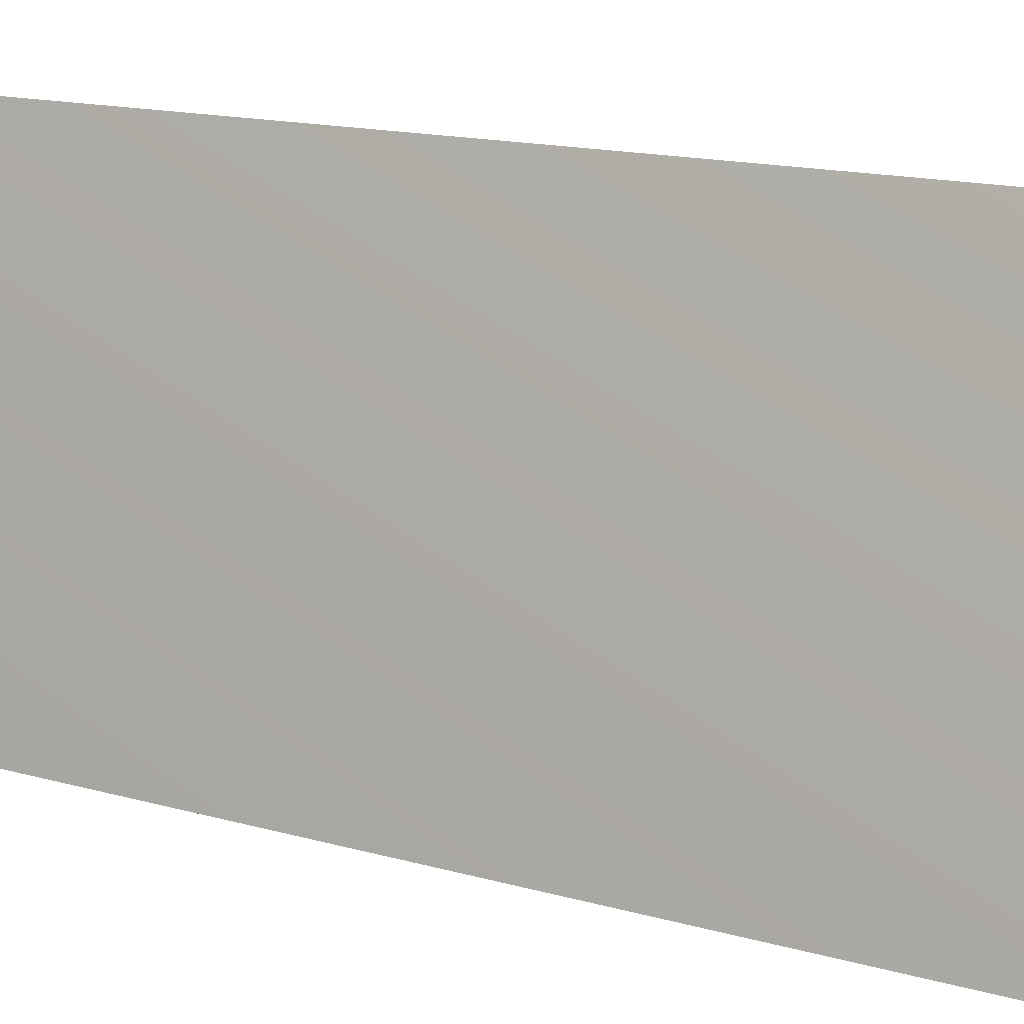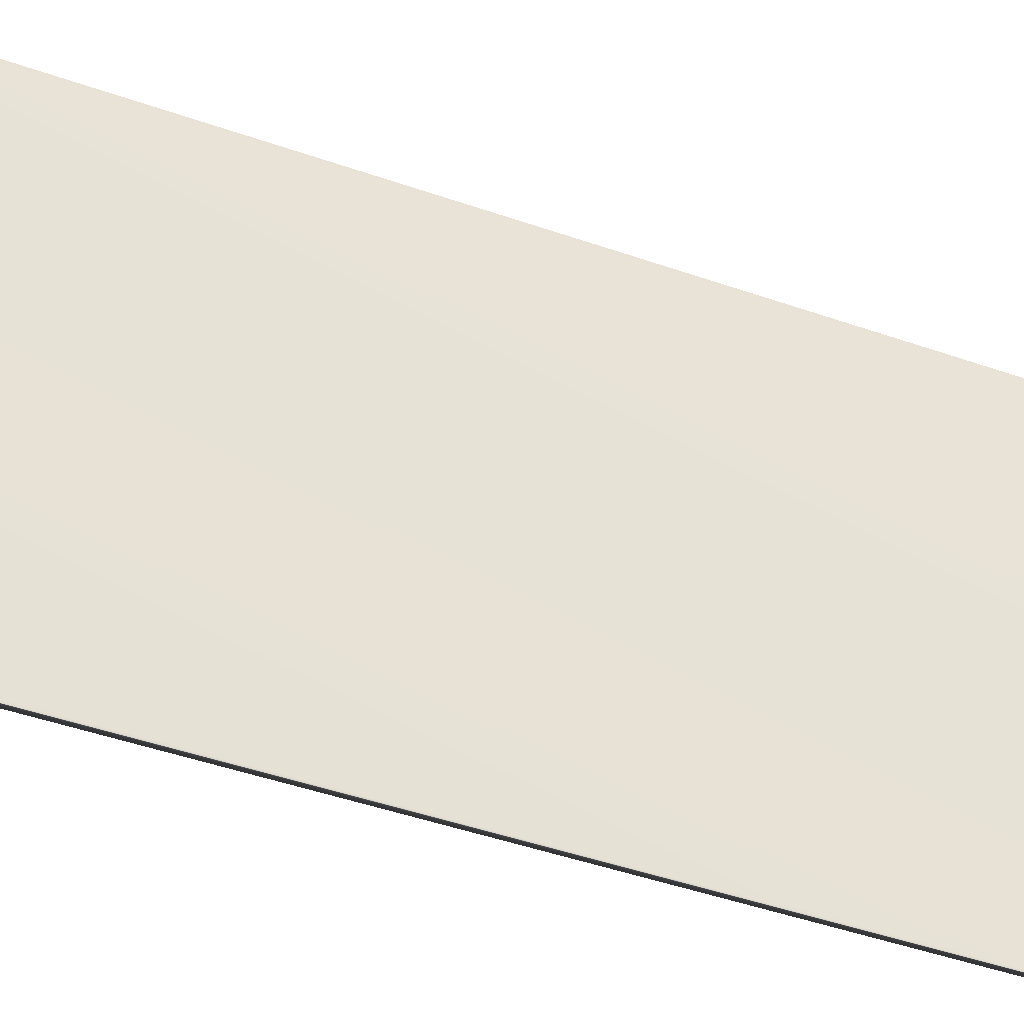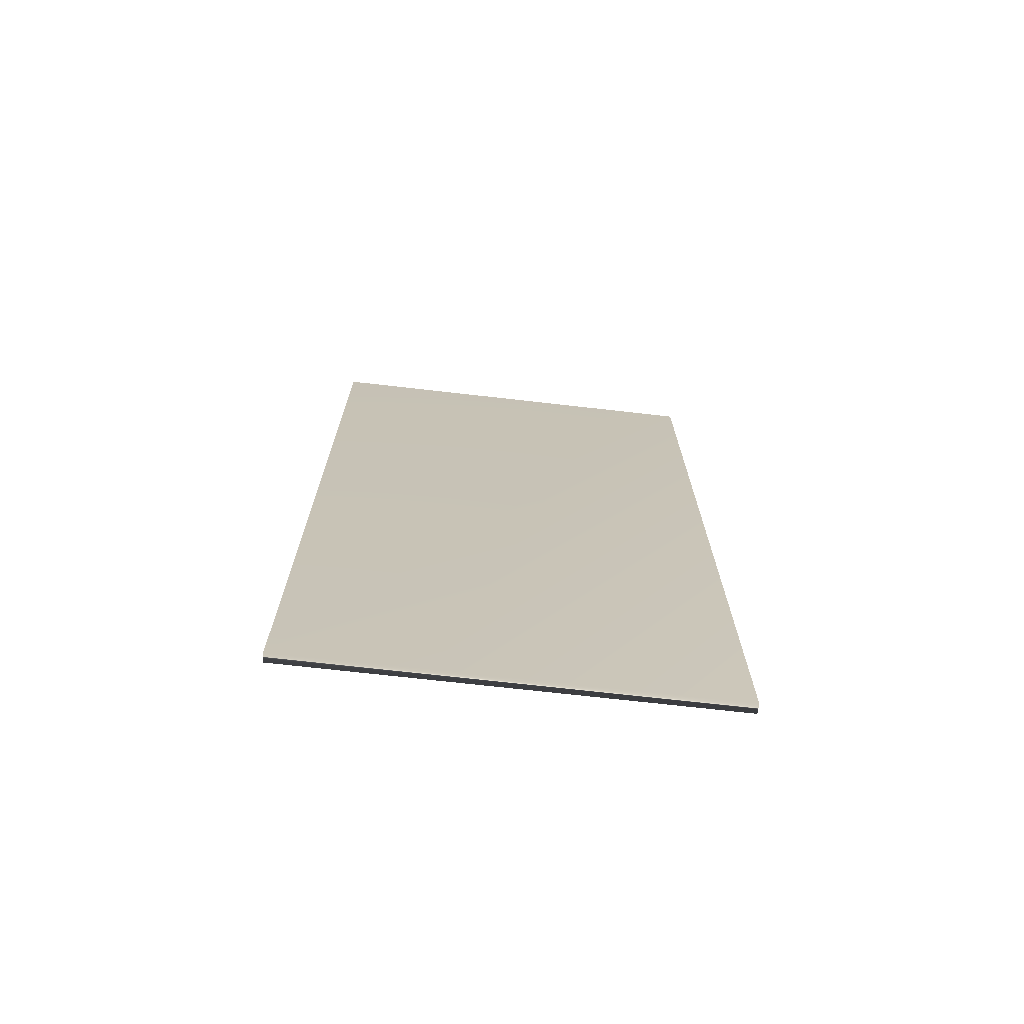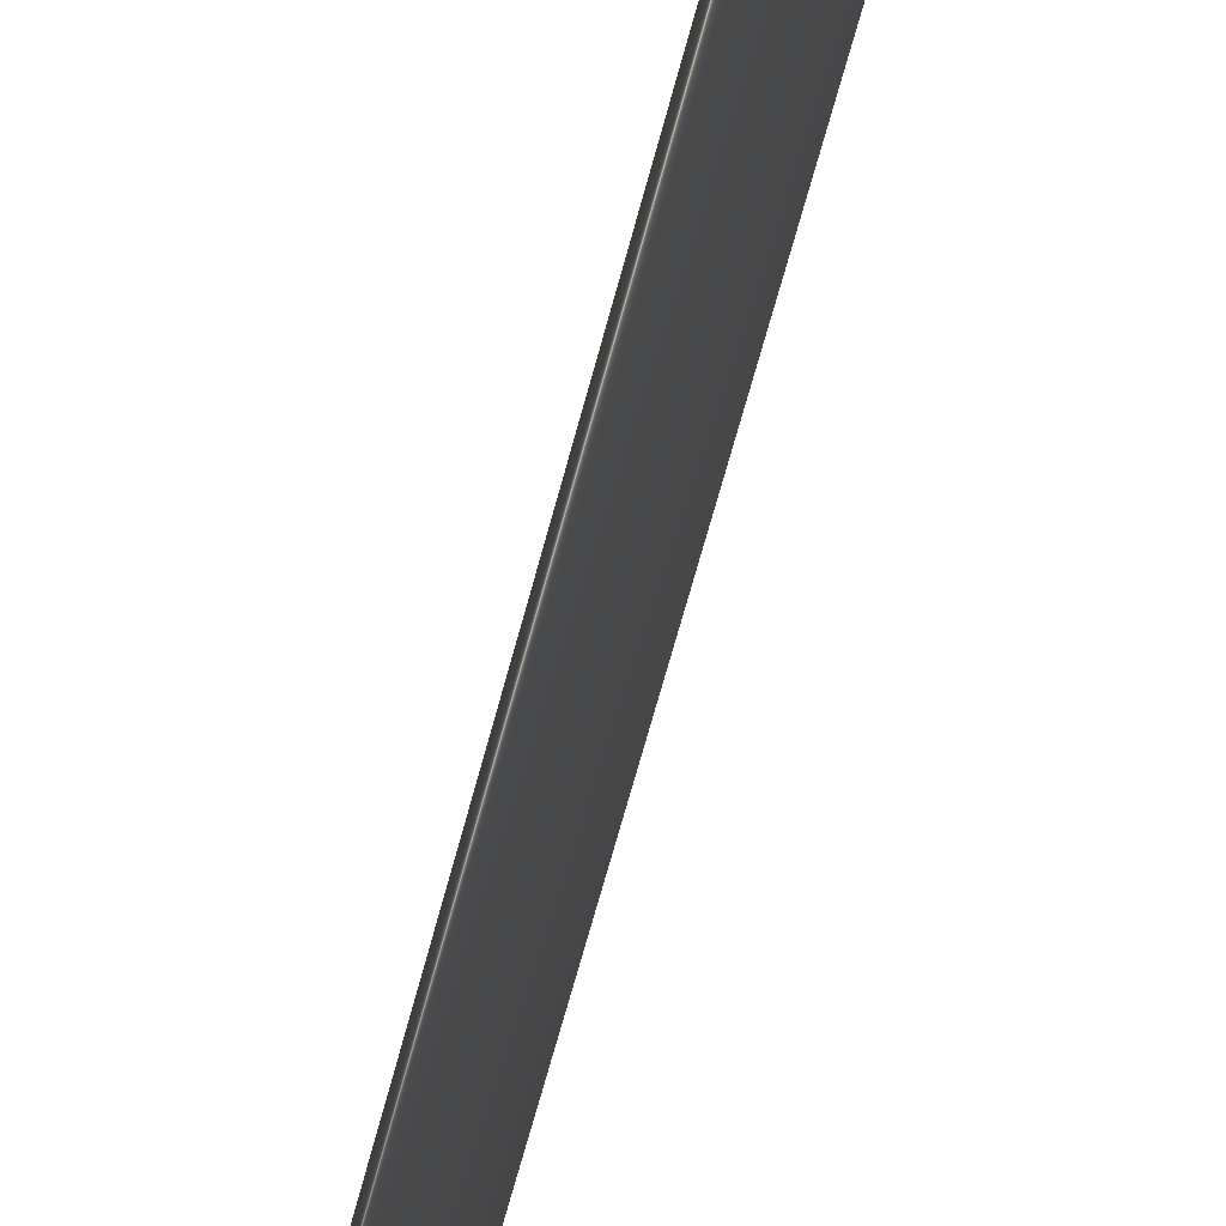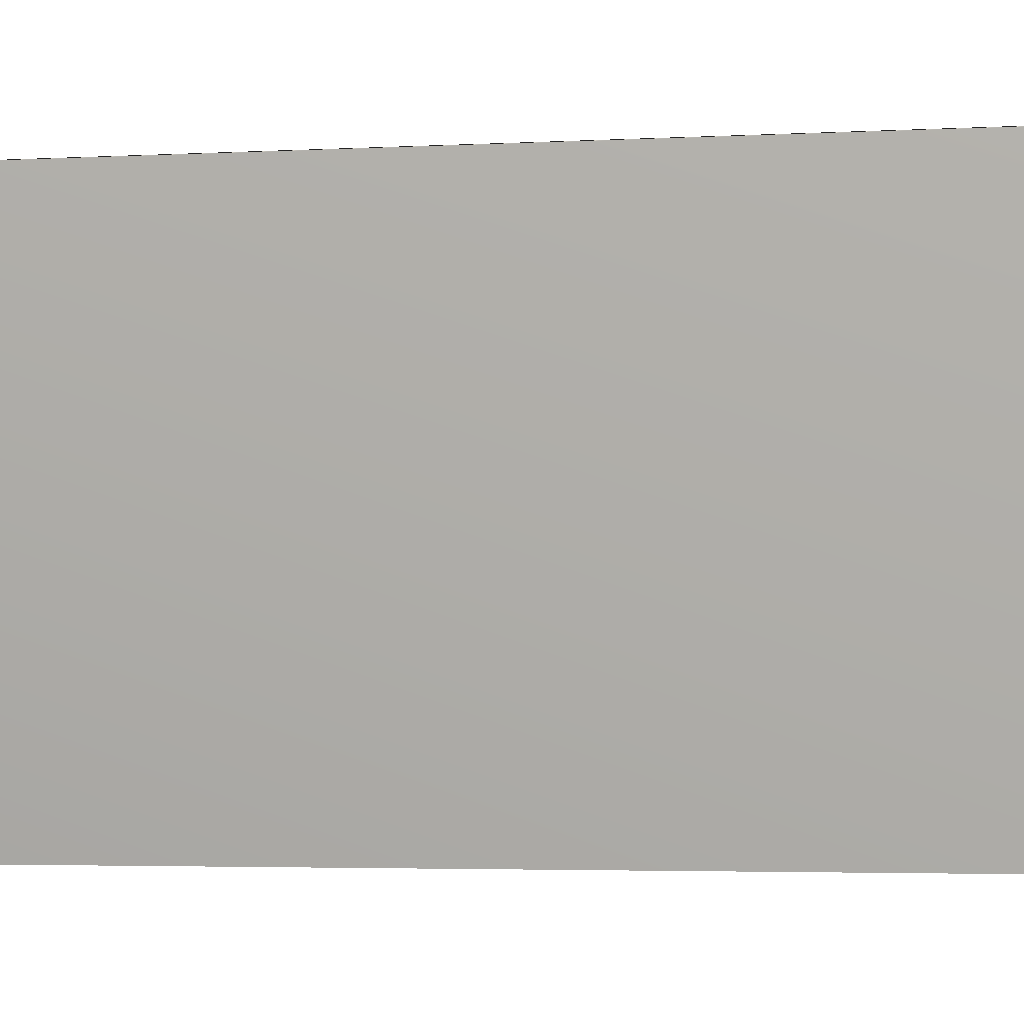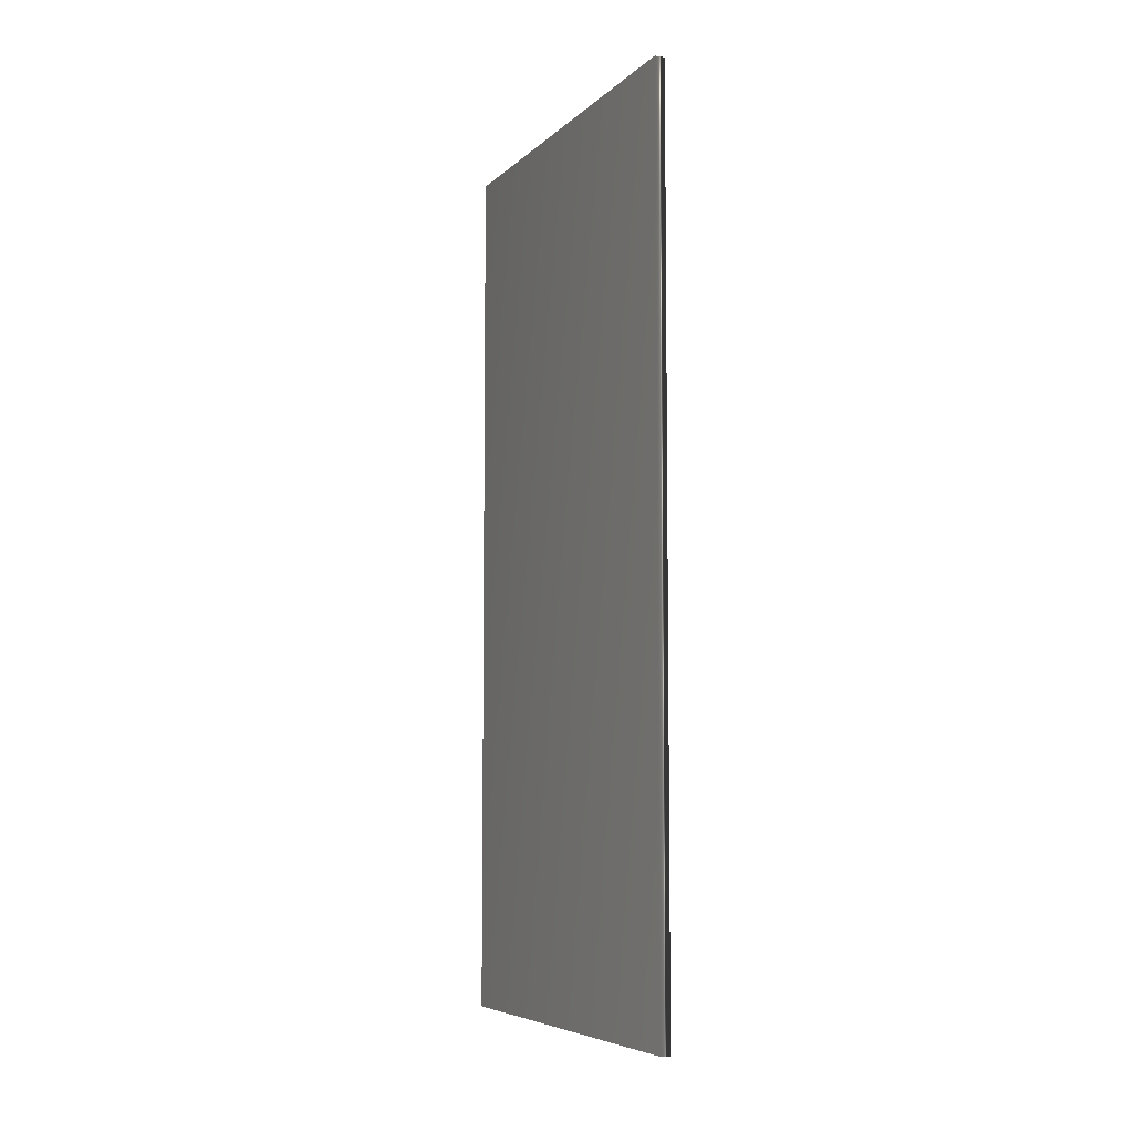
<metadata>
{"format":"obj","ext":"obj","renderer":"f3d","projection":"perspective","resolution":1024,"background":"white","views":[{"elev":14.4,"azim":-57.6,"up":"+Z"},{"elev":-47.8,"azim":68.7,"up":"+Z"},{"elev":-71.0,"azim":-83.5,"up":"+Y"},{"elev":-73.8,"azim":-15.6,"up":"+Z"},{"elev":-3.4,"azim":101.0,"up":"+Z"},{"elev":-6.5,"azim":169.3,"up":"+Y"}]}
</metadata>
<code>
v -62.78 46.46 -79.98
v -62.78 39.04 -79.98
v -62.7 46.46 -80
v -62.7 39.04 -80
v -63.49 39.04 -83.43
v -63.49 46.46 -83.43
v -63.57 46.46 -83.41
v -63.57 39.04 -83.41
f 1 2 3
f 3 2 4
f 5 6 4
f 4 6 3
f 7 1 6
f 6 1 3
f 8 5 2
f 2 5 4
f 2 1 8
f 8 1 7
f 8 7 5
f 5 7 6

</code>
